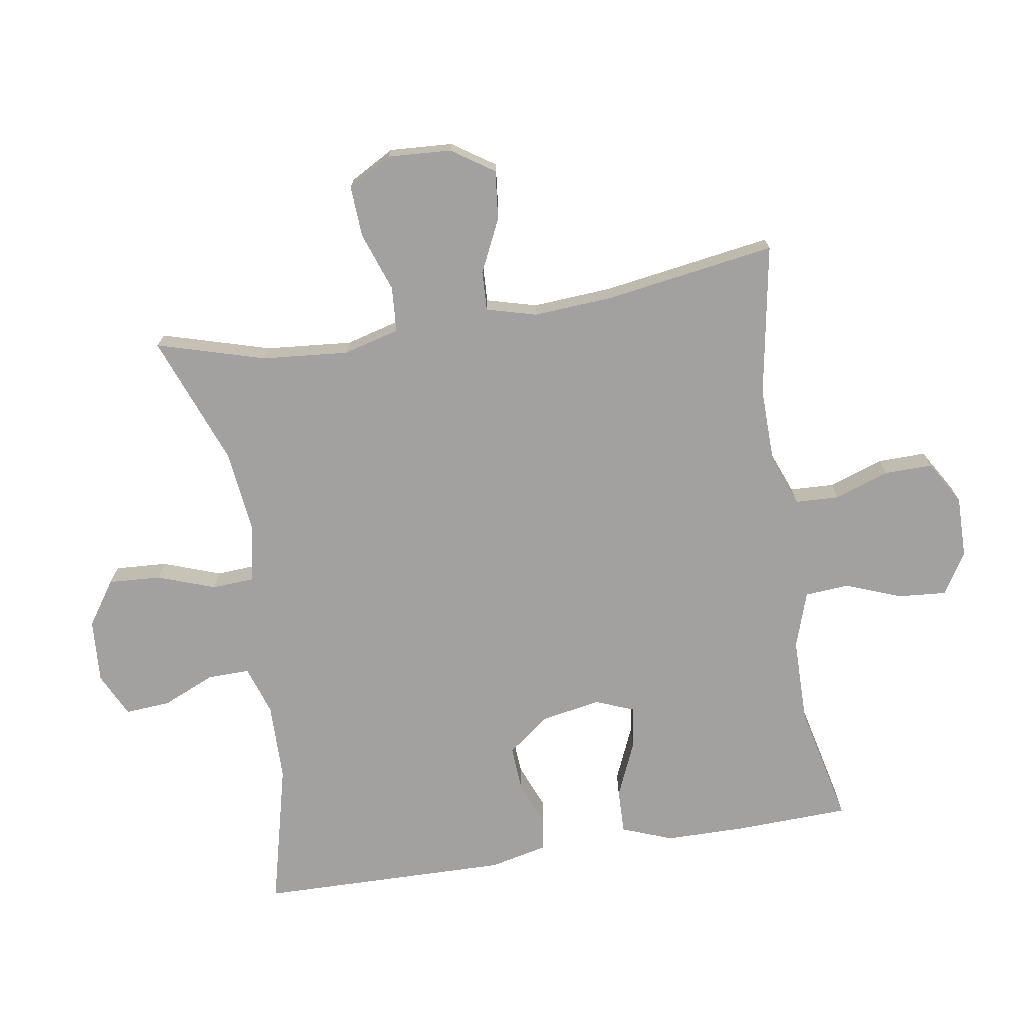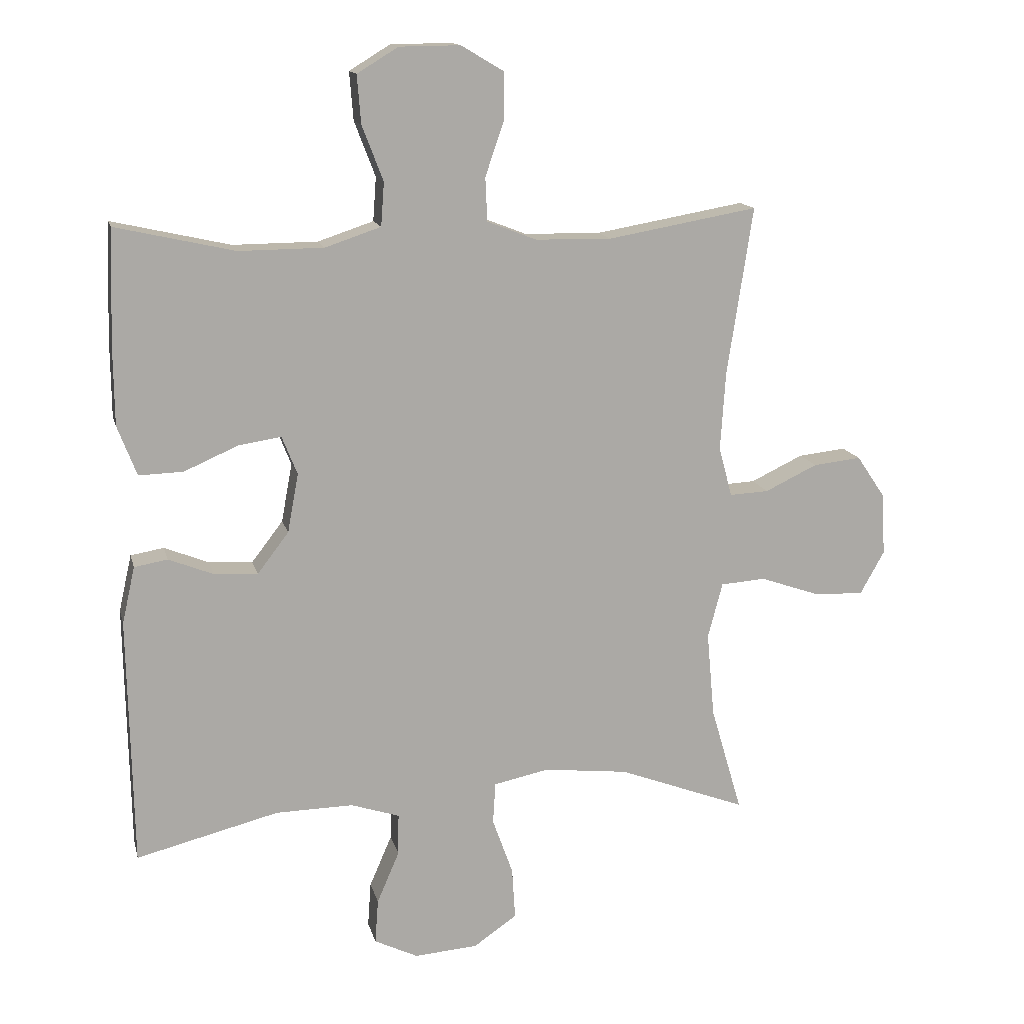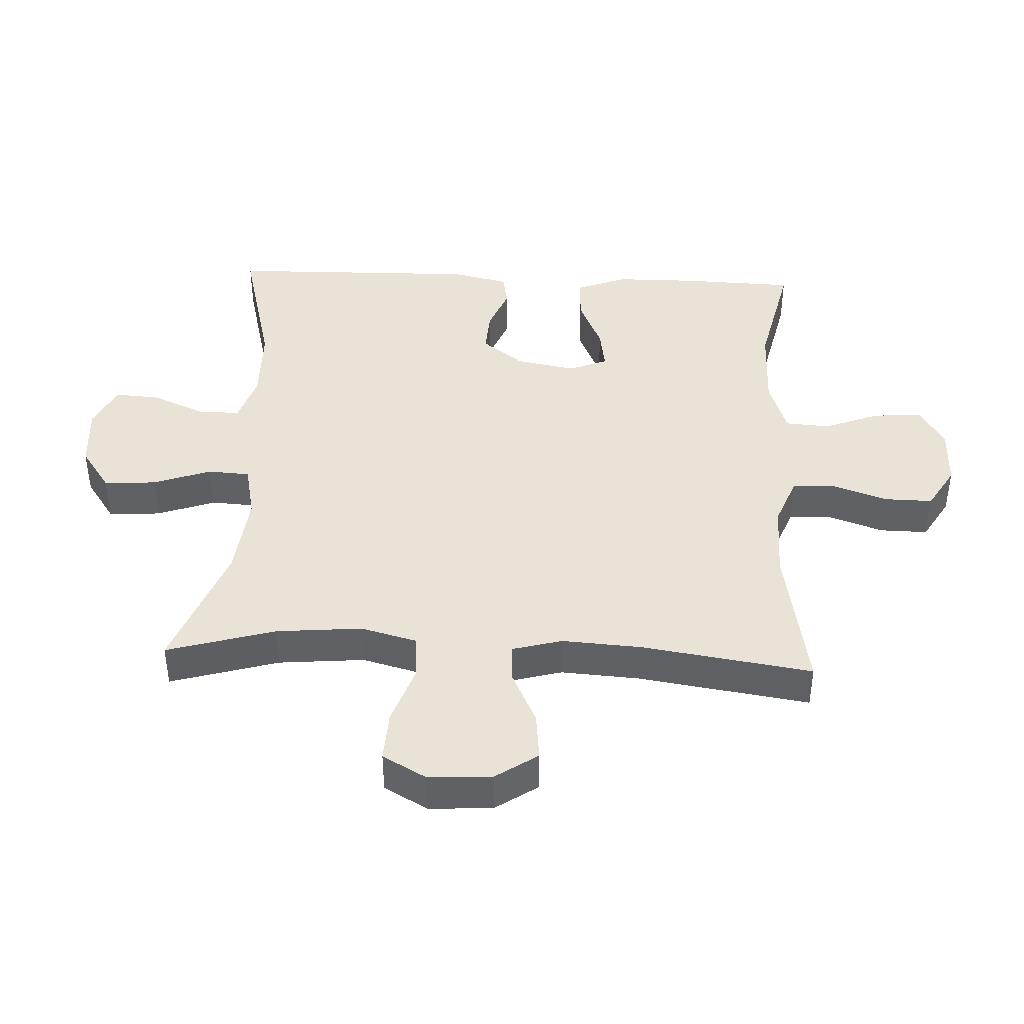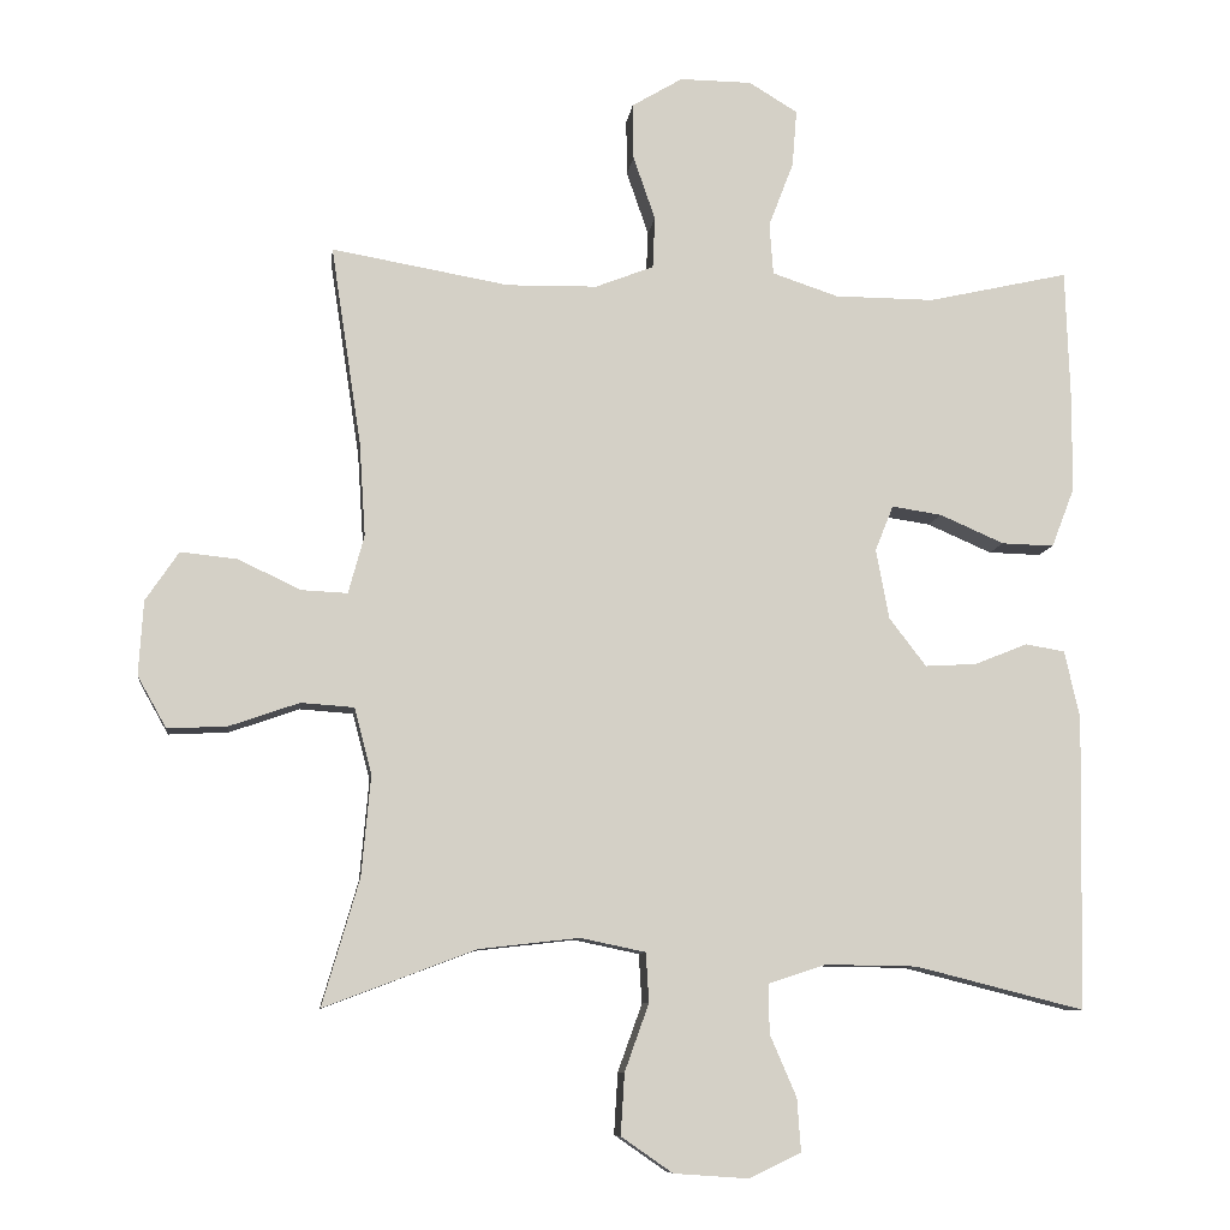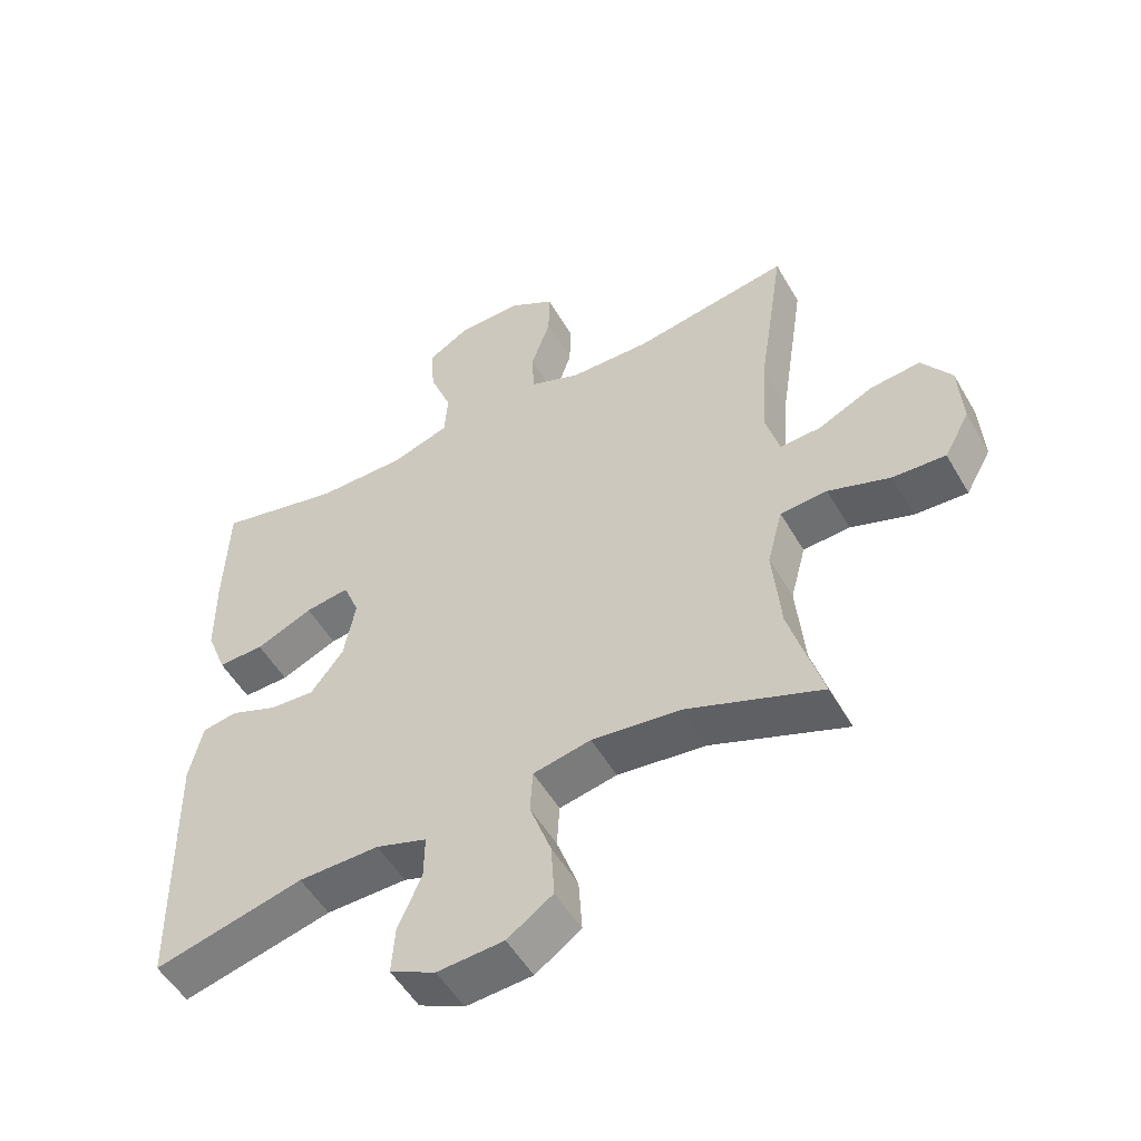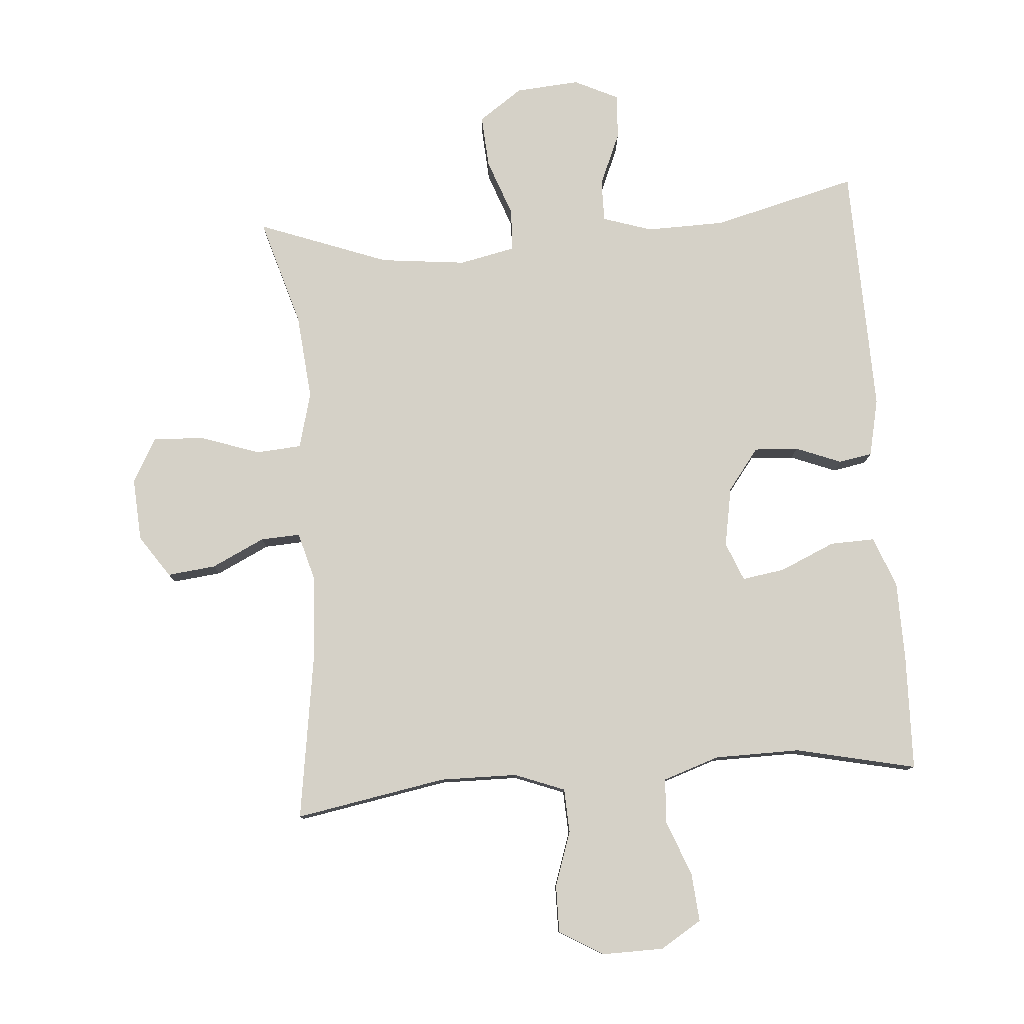
<metadata>
{"format":"obj","ext":"obj","renderer":"f3d","projection":"perspective","resolution":1024,"background":"white","views":[{"elev":-72.3,"azim":-80.8,"up":"+Y"},{"elev":14.3,"azim":166.8,"up":"+Z"},{"elev":41.9,"azim":-87.4,"up":"+Y"},{"elev":-8.9,"azim":-7.1,"up":"+Z"},{"elev":-52.3,"azim":-150.6,"up":"+Z"},{"elev":79.2,"azim":-4.6,"up":"+Y"}]}
</metadata>
<code>
v 0.5 0.07 0.5
v 0.506 0.07 0.323
v 0.505 0.07 0.199
v 0.475 0.07 0.121
v 0.406 0.07 0.123
v 0.321 0.07 0.16
v 0.255 0.07 0.17
v 0.231 0.07 0.11
v 0.248 0.07 0.018
v 0.297 0.07 -0.046
v 0.365 0.07 -0.042
v 0.435 0.07 -0.014
v 0.487 0.07 -0.023
v 0.507 0.07 -0.112
v 0.5 0.07 -0.5
v 0.277 0.07 -0.444
v 0.156 0.07 -0.442
v 0.08 0.07 -0.467
v 0.081 0.07 -0.532
v 0.116 0.07 -0.613
v 0.121 0.07 -0.683
v 0.053 0.07 -0.716
v -0.046 0.07 -0.709
v -0.114 0.07 -0.662
v -0.109 0.07 -0.581
v -0.077 0.07 -0.492
v -0.081 0.07 -0.427
v -0.167 0.07 -0.409
v -0.299 0.07 -0.424
v -0.5 0.07 -0.5
v -0.451 0.07 -0.333
v -0.439 0.07 -0.2
v -0.462 0.07 -0.113
v -0.532 0.07 -0.108
v -0.624 0.07 -0.14
v -0.703 0.07 -0.144
v -0.741 0.07 -0.076
v -0.735 0.07 0.022
v -0.691 0.07 0.087
v -0.616 0.07 0.079
v -0.534 0.07 0.04
v -0.473 0.07 0.037
v -0.452 0.07 0.114
v -0.46 0.07 0.237
v -0.5 0.07 0.5
v -0.266 0.07 0.459
v -0.147 0.07 0.461
v -0.07 0.07 0.491
v -0.067 0.07 0.559
v -0.096 0.07 0.643
v -0.097 0.07 0.717
v -0.03 0.07 0.757
v 0.065 0.07 0.756
v 0.129 0.07 0.717
v 0.123 0.07 0.642
v 0.09 0.07 0.556
v 0.095 0.07 0.488
v 0.182 0.07 0.459
v 0.314 0.07 0.458
v 0.5 0 0.5
v 0.506 0 0.323
v 0.505 0 0.199
v 0.475 0 0.121
v 0.406 0 0.123
v 0.321 0 0.16
v 0.255 0 0.17
v 0.231 0 0.11
v 0.248 0 0.018
v 0.297 0 -0.046
v 0.365 0 -0.042
v 0.435 0 -0.014
v 0.487 0 -0.023
v 0.507 0 -0.112
v 0.5 0 -0.5
v 0.277 0 -0.444
v 0.156 0 -0.442
v 0.08 0 -0.467
v 0.081 0 -0.532
v 0.116 0 -0.613
v 0.121 0 -0.683
v 0.053 0 -0.716
v -0.046 0 -0.709
v -0.114 0 -0.662
v -0.109 0 -0.581
v -0.077 0 -0.492
v -0.081 0 -0.427
v -0.167 0 -0.409
v -0.299 0 -0.424
v -0.5 0 -0.5
v -0.451 0 -0.333
v -0.439 0 -0.2
v -0.462 0 -0.113
v -0.532 0 -0.108
v -0.624 0 -0.14
v -0.703 0 -0.144
v -0.741 0 -0.076
v -0.735 0 0.022
v -0.691 0 0.087
v -0.616 0 0.079
v -0.534 0 0.04
v -0.473 0 0.037
v -0.452 0 0.114
v -0.46 0 0.237
v -0.5 0 0.5
v -0.266 0 0.459
v -0.147 0 0.461
v -0.07 0 0.491
v -0.067 0 0.559
v -0.096 0 0.643
v -0.097 0 0.717
v -0.03 0 0.757
v 0.065 0 0.756
v 0.129 0 0.717
v 0.123 0 0.642
v 0.09 0 0.556
v 0.095 0 0.488
v 0.182 0 0.459
v 0.314 0 0.458
f 53 54 55 56
f 53 56 57
f 52 53 57
f 49 50 51 52
f 48 49 52 57
f 47 48 57 58
f 44 45 46
f 43 44 46 47
f 42 43 47 58
f 38 39 40 41
f 38 41 42
f 37 38 42
f 34 35 36 37
f 33 34 37 42
f 32 33 42 58
f 29 30 31
f 28 29 31 32
f 27 28 32 58
f 23 24 25 26
f 19 20 21 22
f 18 19 22 23
f 13 14 15 16
f 11 12 13 16
f 10 11 16 17
f 9 10 17 18
f 3 4 5 6
f 3 6 7
f 59 1 2 3
f 59 3 7
f 58 59 7 8
f 27 58 8
f 18 23 26 27
f 8 9 18 27
f 115 114 113 112
f 116 115 112
f 116 112 111
f 111 110 109 108
f 116 111 108 107
f 117 116 107 106
f 105 104 103
f 106 105 103 102
f 117 106 102 101
f 100 99 98 97
f 101 100 97
f 101 97 96
f 96 95 94 93
f 101 96 93 92
f 117 101 92 91
f 90 89 88
f 91 90 88 87
f 117 91 87 86
f 85 84 83 82
f 81 80 79 78
f 82 81 78 77
f 75 74 73 72
f 75 72 71 70
f 76 75 70 69
f 77 76 69 68
f 65 64 63 62
f 66 65 62
f 62 61 60 118
f 66 62 118
f 67 66 118 117
f 67 117 86
f 86 85 82 77
f 86 77 68 67
f 1 60 61 2
f 2 61 62 3
f 3 62 63 4
f 4 63 64 5
f 5 64 65 6
f 6 65 66 7
f 7 66 67 8
f 8 67 68 9
f 9 68 69 10
f 10 69 70 11
f 11 70 71 12
f 12 71 72 13
f 13 72 73 14
f 14 73 74 15
f 15 74 75 16
f 16 75 76 17
f 17 76 77 18
f 18 77 78 19
f 19 78 79 20
f 20 79 80 21
f 21 80 81 22
f 22 81 82 23
f 23 82 83 24
f 24 83 84 25
f 25 84 85 26
f 26 85 86 27
f 27 86 87 28
f 28 87 88 29
f 29 88 89 30
f 30 89 90 31
f 31 90 91 32
f 32 91 92 33
f 33 92 93 34
f 34 93 94 35
f 35 94 95 36
f 36 95 96 37
f 37 96 97 38
f 38 97 98 39
f 39 98 99 40
f 40 99 100 41
f 41 100 101 42
f 42 101 102 43
f 43 102 103 44
f 44 103 104 45
f 45 104 105 46
f 46 105 106 47
f 47 106 107 48
f 48 107 108 49
f 49 108 109 50
f 50 109 110 51
f 51 110 111 52
f 52 111 112 53
f 53 112 113 54
f 54 113 114 55
f 55 114 115 56
f 56 115 116 57
f 57 116 117 58
f 58 117 118 59
f 59 118 60 1

</code>
